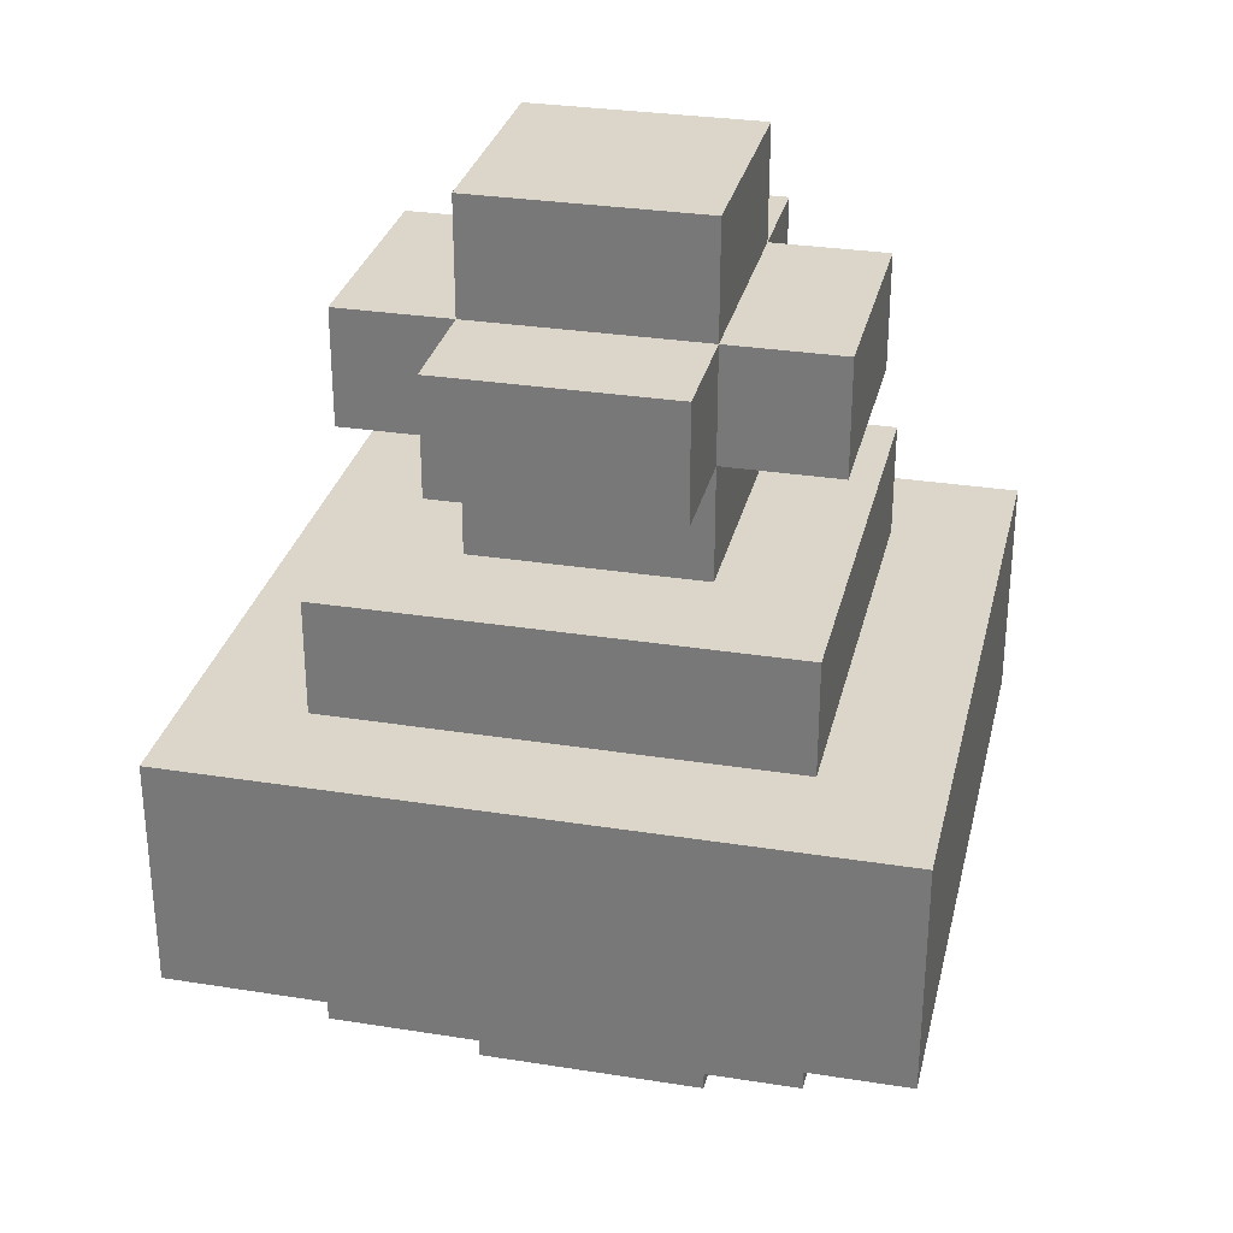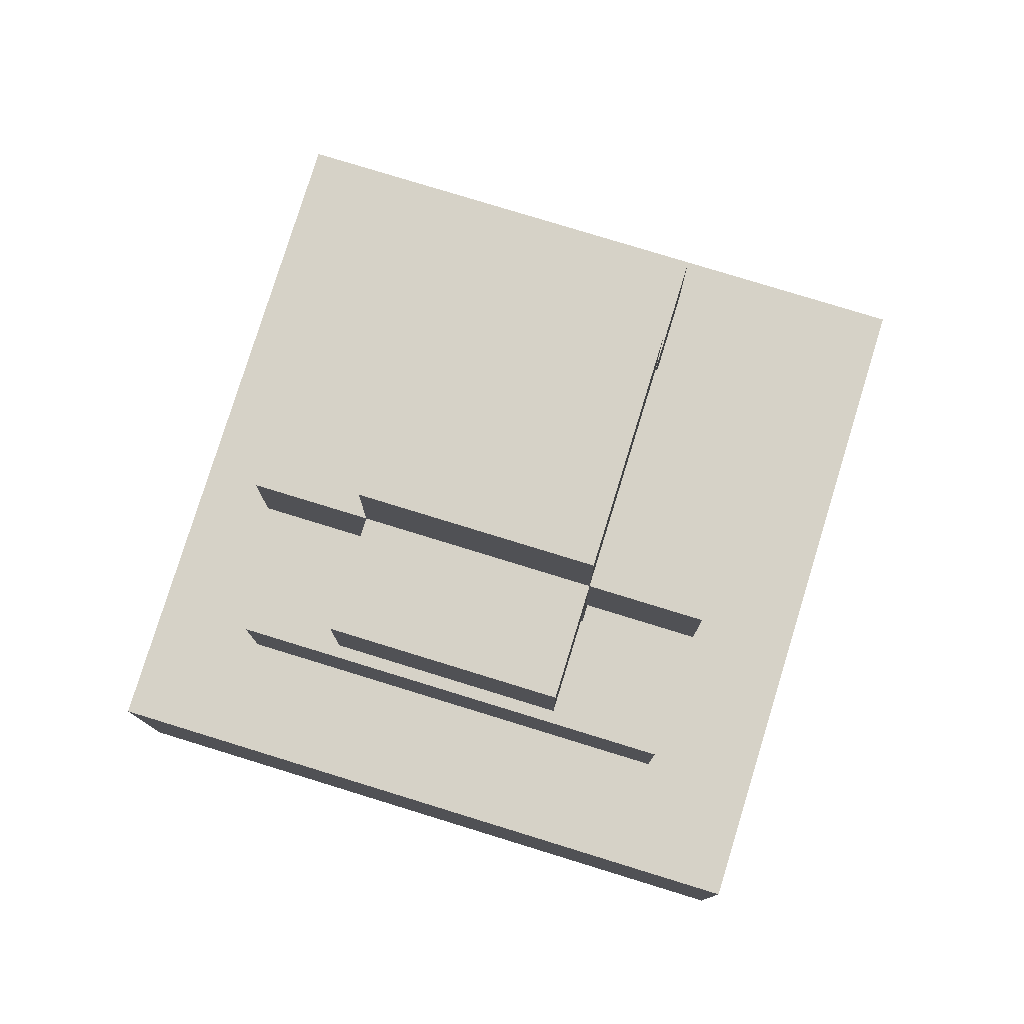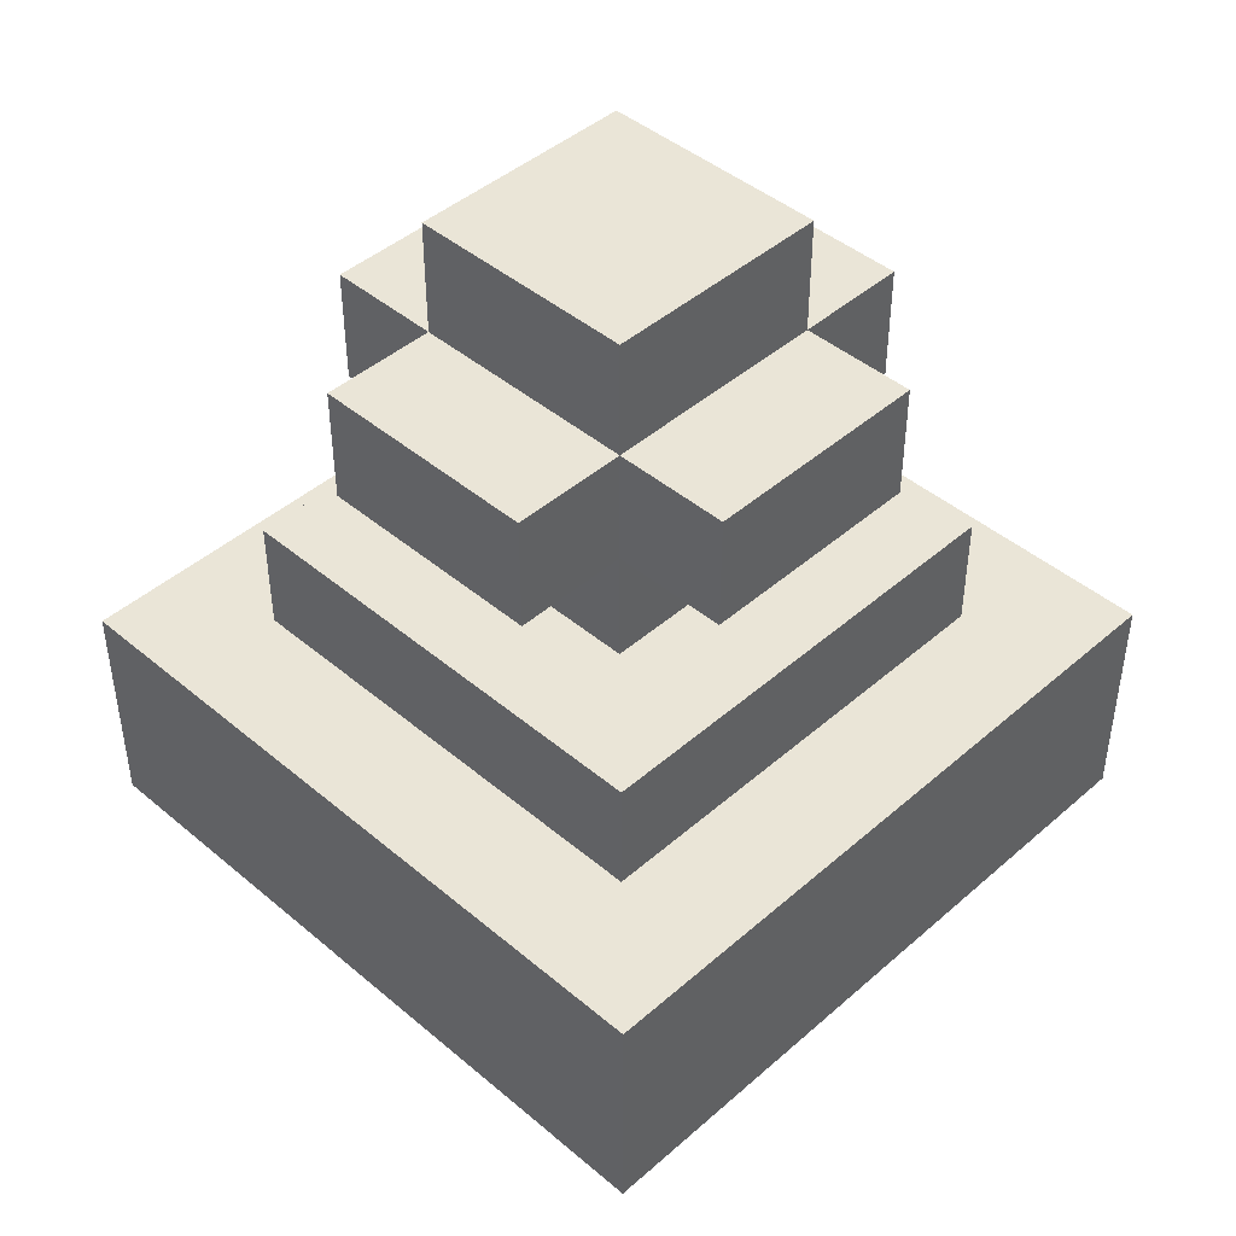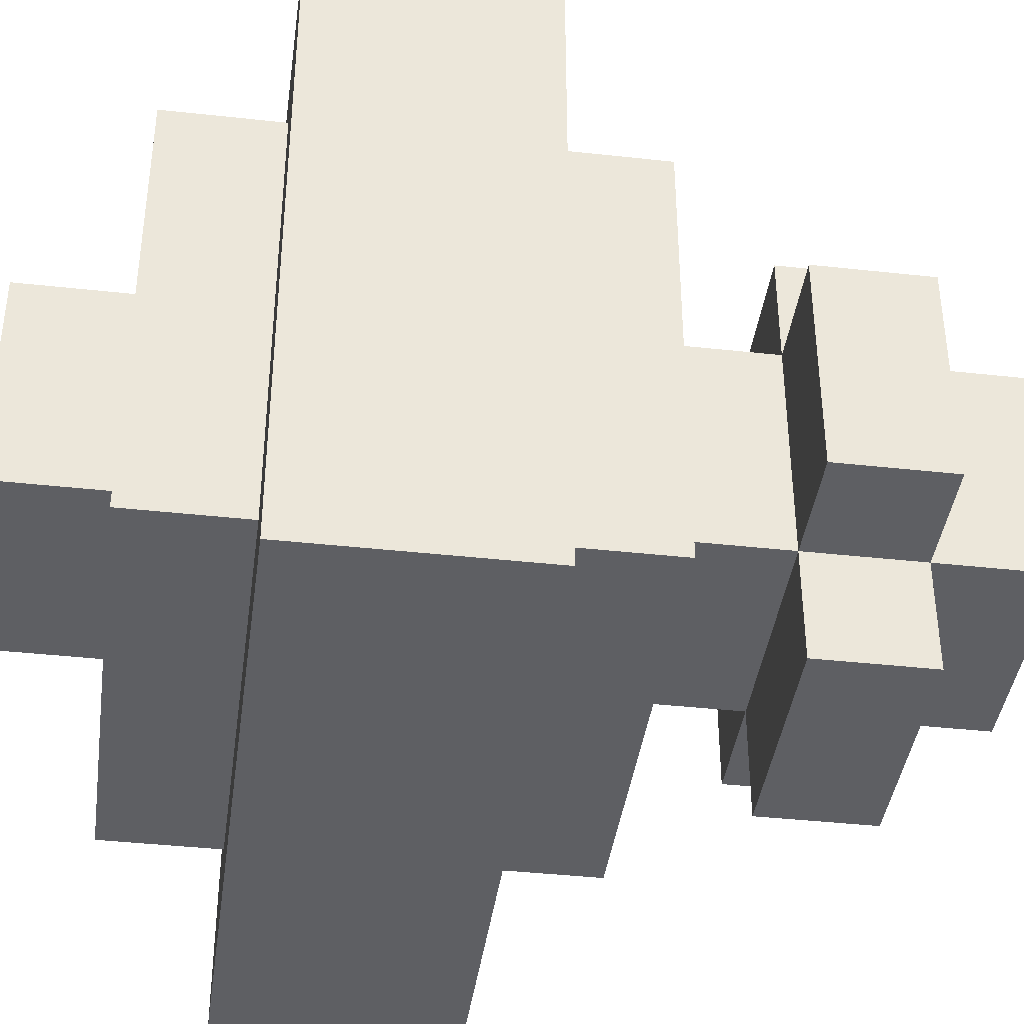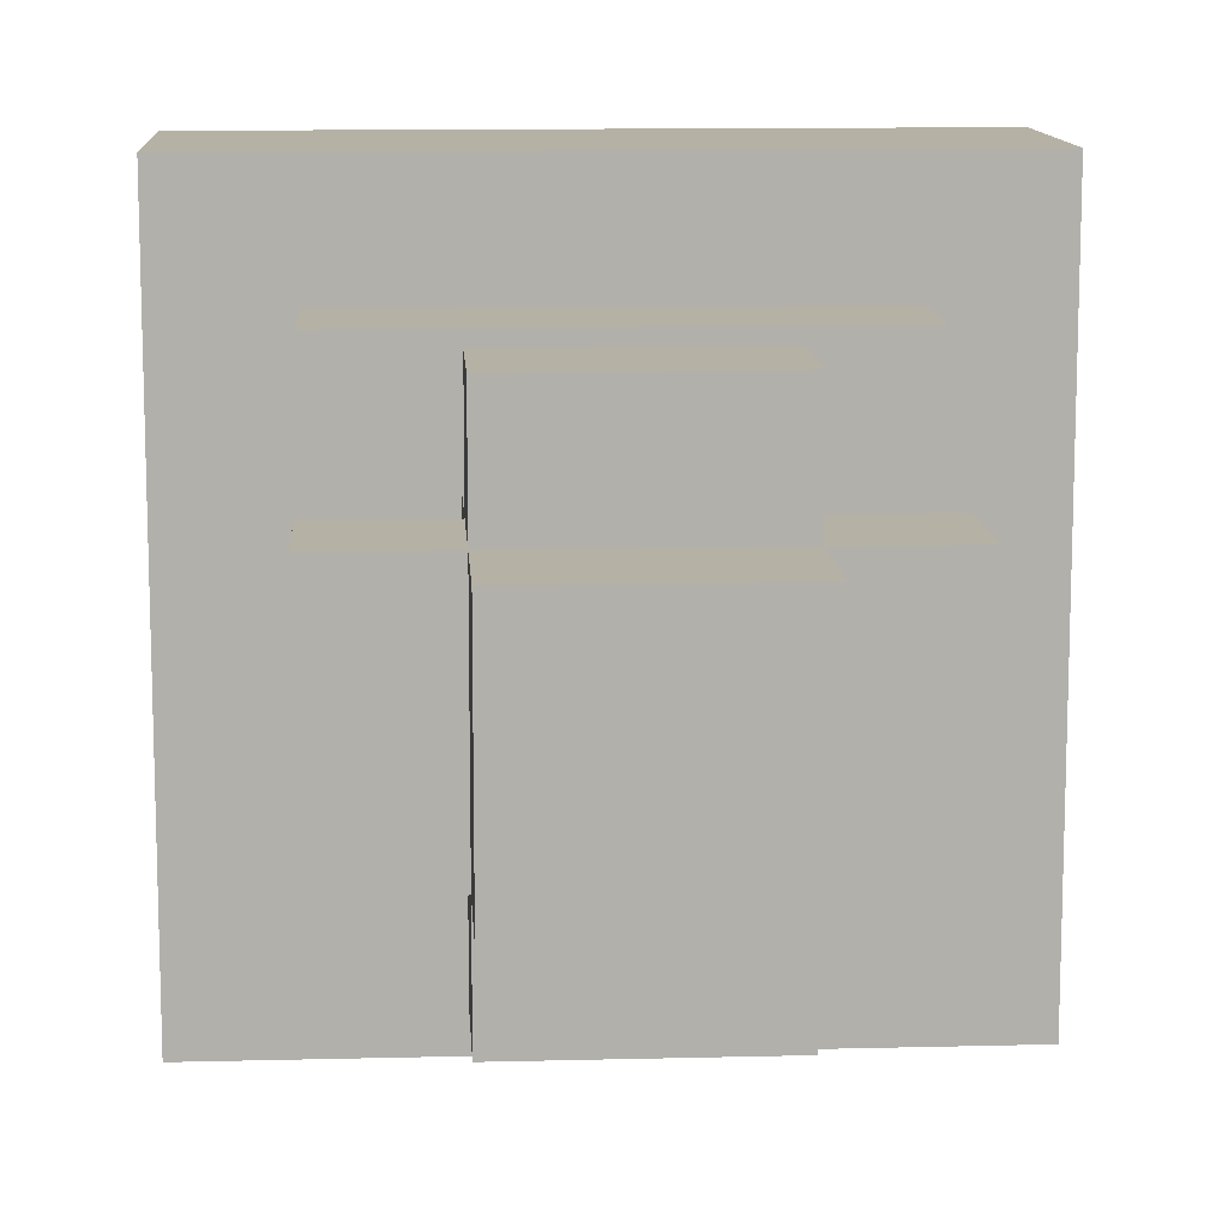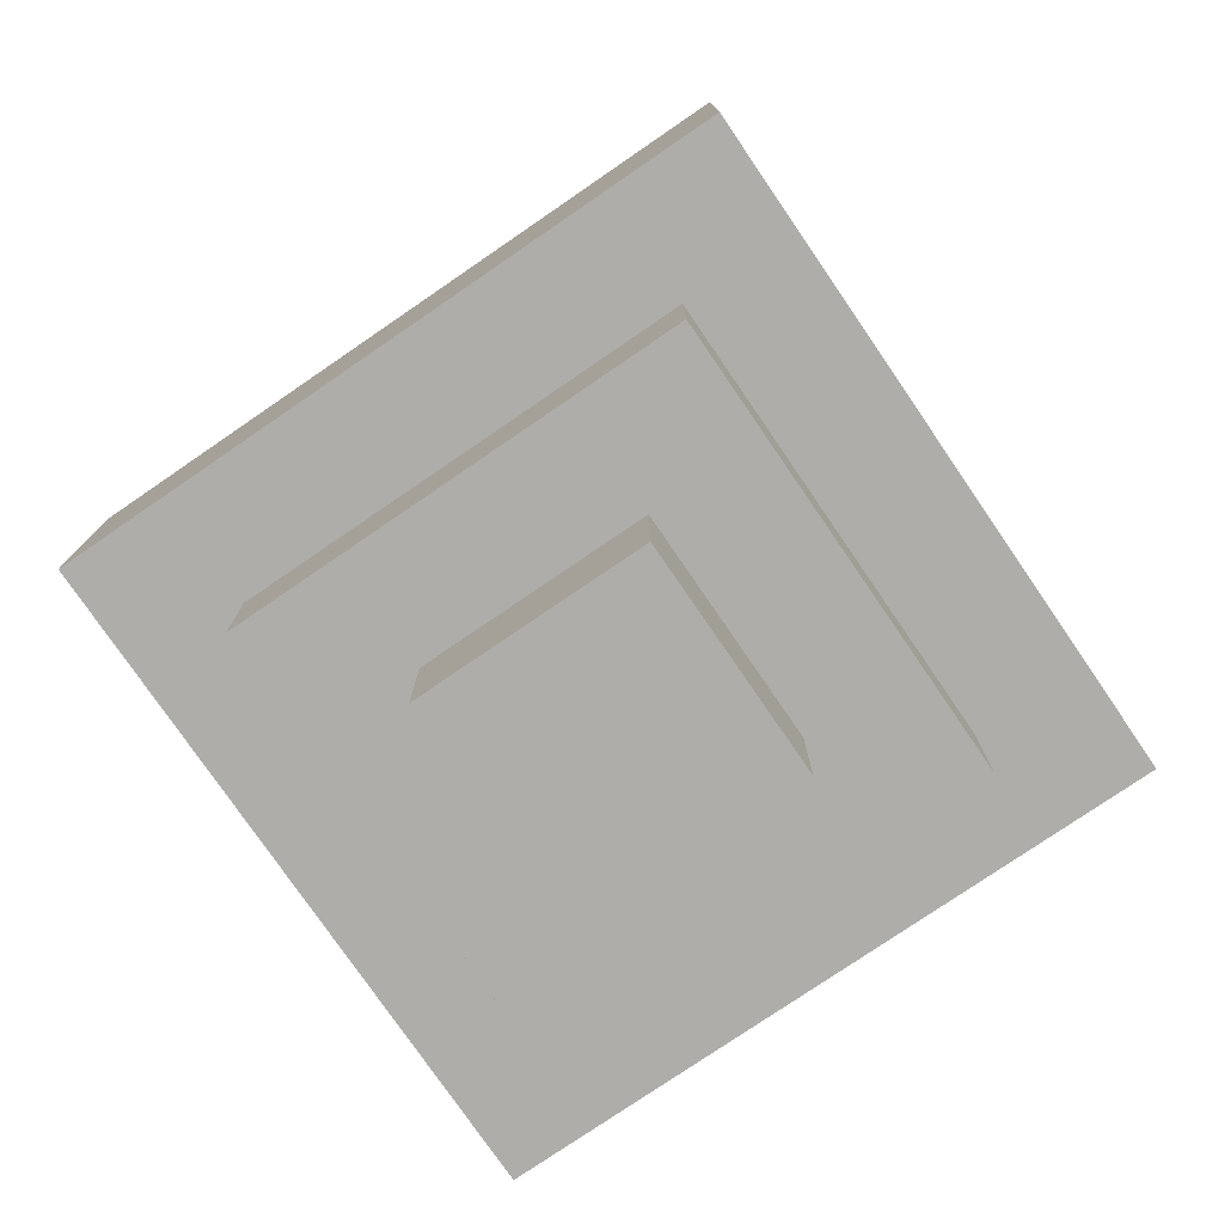
<metadata>
{"format":"obj","ext":"obj","renderer":"f3d","projection":"perspective","resolution":1024,"background":"white","views":[{"elev":30.1,"azim":-167.0,"up":"+Y"},{"elev":78.6,"azim":17.1,"up":"+Y"},{"elev":44.4,"azim":-45.5,"up":"+Y"},{"elev":-40.6,"azim":82.3,"up":"+Z"},{"elev":11.8,"azim":176.5,"up":"+Z"},{"elev":-77.3,"azim":-55.6,"up":"+Y"}]}
</metadata>
<code>
o
v -0.2 0.2 0.2
v -0.2 0.2 -0.4
v -0.2 0.3 0.2
v -0.2 0.3 -0.4
v -0.2 0.4 0.2
v -0.2 0.4 -0.4
v -0.1 0.1 0.1
v -0.1 0.1 -0.3
v -0.1 0.2 0.1
v -0.1 0.2 -0.3
v -0.1 0.4 0.1
v -0.1 0.4 -0.3
v -0.1 0.5 0.1
v -0.1 0.5 -0.3
v -0.1 0.6 7.451e-09
v -0.1 0.6 -0.2
v -0.1 0.7 7.451e-09
v -0.1 0.7 -0.2
v -7.451e-09 0 7.451e-09
v -7.451e-09 0 -0.2
v -7.451e-09 0.1 7.451e-09
v -7.451e-09 0.1 -0.2
v -7.451e-09 0.5 7.451e-09
v -7.451e-09 0.5 -0.2
v -7.451e-09 0.6 0.1
v -7.451e-09 0.6 7.451e-09
v -7.451e-09 0.6 -0.2
v -7.451e-09 0.6 -0.3
v -7.451e-09 0.7 0.1
v -7.451e-09 0.7 7.451e-09
v -7.451e-09 0.7 -0.2
v -7.451e-09 0.7 -0.3
v -7.451e-09 0.8 7.451e-09
v -7.451e-09 0.8 -0.2
v 0.2 0.4 7.451e-09
v 0.2 0.4 -0.2
v 0.2 0.5 7.451e-09
v 0.2 0.5 -0.2
v 0.3 0.2 0.1
v 0.3 0.2 -0.3
v 0.3 0.3 0.1
v 0.3 0.3 -0.3
v 0.3 0.4 0.1
v 0.3 0.4 -0.3
v -0.1 0.2 0.1
v -0.1 0.2 -0.3
v -0.1 0.3 0.1
v -0.1 0.3 -0.3
v -0.1 0.4 0.1
v -0.1 0.4 -0.3
v -7.451e-09 0.4 7.451e-09
v -7.451e-09 0.4 -0.2
v -7.451e-09 0.5 7.451e-09
v -7.451e-09 0.5 -0.2
v 0.2 0 7.451e-09
v 0.2 0 -0.2
v 0.2 0.1 7.451e-09
v 0.2 0.1 -0.2
v 0.2 0.5 7.451e-09
v 0.2 0.5 -0.2
v 0.2 0.6 0.1
v 0.2 0.6 7.451e-09
v 0.2 0.6 -0.2
v 0.2 0.6 -0.3
v 0.2 0.7 0.1
v 0.2 0.7 7.451e-09
v 0.2 0.7 -0.2
v 0.2 0.7 -0.3
v 0.2 0.8 7.451e-09
v 0.2 0.8 -0.2
v 0.3 0.1 0.1
v 0.3 0.1 -0.3
v 0.3 0.2 0.1
v 0.3 0.2 -0.3
v 0.3 0.4 0.1
v 0.3 0.4 -0.3
v 0.3 0.5 0.1
v 0.3 0.5 -0.3
v 0.3 0.6 7.451e-09
v 0.3 0.6 -0.2
v 0.3 0.7 7.451e-09
v 0.3 0.7 -0.2
v 0.4 0.2 0.2
v 0.4 0.2 -0.4
v 0.4 0.3 0.2
v 0.4 0.3 -0.4
v 0.4 0.4 0.2
v 0.4 0.4 -0.4
v -0.2 0.2 0.2
v -0.2 0.3 0.2
v -0.2 0.4 0.2
v 0.4 0.2 0.2
v 0.4 0.3 0.2
v 0.4 0.4 0.2
v -0.1 0.1 0.1
v -0.1 0.2 0.1
v -0.1 0.4 0.1
v -0.1 0.5 0.1
v -7.451e-09 0.6 0.1
v -7.451e-09 0.7 0.1
v 0.2 0.6 0.1
v 0.2 0.7 0.1
v 0.3 0.1 0.1
v 0.3 0.2 0.1
v 0.3 0.4 0.1
v 0.3 0.5 0.1
v -0.1 0.6 7.451e-09
v -0.1 0.7 7.451e-09
v -7.451e-09 0 7.451e-09
v -7.451e-09 0.1 7.451e-09
v -7.451e-09 0.5 7.451e-09
v -7.451e-09 0.6 7.451e-09
v -7.451e-09 0.7 7.451e-09
v -7.451e-09 0.8 7.451e-09
v 0.2 0 7.451e-09
v 0.2 0.1 7.451e-09
v 0.2 0.5 7.451e-09
v 0.2 0.6 7.451e-09
v 0.2 0.7 7.451e-09
v 0.2 0.8 7.451e-09
v 0.3 0.6 7.451e-09
v 0.3 0.7 7.451e-09
v -7.451e-09 0.4 -0.2
v -7.451e-09 0.5 -0.2
v 0.2 0.4 -0.2
v 0.2 0.5 -0.2
v -0.1 0.2 -0.3
v -0.1 0.3 -0.3
v -0.1 0.4 -0.3
v 0.3 0.2 -0.3
v 0.3 0.3 -0.3
v 0.3 0.4 -0.3
v -0.1 0.2 0.1
v -0.1 0.3 0.1
v -0.1 0.4 0.1
v 0.3 0.2 0.1
v 0.3 0.3 0.1
v 0.3 0.4 0.1
v -7.451e-09 0.4 7.451e-09
v -7.451e-09 0.5 7.451e-09
v 0.2 0.4 7.451e-09
v 0.2 0.5 7.451e-09
v -0.1 0.6 -0.2
v -0.1 0.7 -0.2
v -7.451e-09 0 -0.2
v -7.451e-09 0.1 -0.2
v -7.451e-09 0.5 -0.2
v -7.451e-09 0.6 -0.2
v -7.451e-09 0.7 -0.2
v -7.451e-09 0.8 -0.2
v 0.2 0 -0.2
v 0.2 0.1 -0.2
v 0.2 0.5 -0.2
v 0.2 0.6 -0.2
v 0.2 0.7 -0.2
v 0.2 0.8 -0.2
v 0.3 0.6 -0.2
v 0.3 0.7 -0.2
v -0.1 0.1 -0.3
v -0.1 0.2 -0.3
v -0.1 0.4 -0.3
v -0.1 0.5 -0.3
v -7.451e-09 0.6 -0.3
v -7.451e-09 0.7 -0.3
v 0.2 0.6 -0.3
v 0.2 0.7 -0.3
v 0.3 0.1 -0.3
v 0.3 0.2 -0.3
v 0.3 0.4 -0.3
v 0.3 0.5 -0.3
v -0.2 0.2 -0.4
v -0.2 0.3 -0.4
v -0.2 0.4 -0.4
v 0.4 0.2 -0.4
v 0.4 0.3 -0.4
v 0.4 0.4 -0.4
v -7.451e-09 0 7.451e-09
v 0.2 0 7.451e-09
v -7.451e-09 0 -0.2
v 0.2 0 -0.2
v -0.1 0.1 0.1
v 0.3 0.1 0.1
v -7.451e-09 0.1 7.451e-09
v 0.2 0.1 7.451e-09
v -7.451e-09 0.1 -0.2
v 0.2 0.1 -0.2
v -0.1 0.1 -0.3
v 0.3 0.1 -0.3
v -0.2 0.2 0.2
v 0.4 0.2 0.2
v -0.1 0.2 0.1
v 0.3 0.2 0.1
v -0.1 0.2 -0.3
v 0.3 0.2 -0.3
v -0.2 0.2 -0.4
v 0.4 0.2 -0.4
v -0.1 0.4 0.1
v 0.3 0.4 0.1
v -7.451e-09 0.4 7.451e-09
v 0.2 0.4 7.451e-09
v -7.451e-09 0.4 -0.2
v 0.2 0.4 -0.2
v -0.1 0.4 -0.3
v 0.3 0.4 -0.3
v -7.451e-09 0.5 7.451e-09
v 0.2 0.5 7.451e-09
v -7.451e-09 0.5 -0.2
v 0.2 0.5 -0.2
v -7.451e-09 0.6 0.1
v 0.2 0.6 0.1
v -0.1 0.6 7.451e-09
v -7.451e-09 0.6 7.451e-09
v 0.2 0.6 7.451e-09
v 0.3 0.6 7.451e-09
v -0.1 0.6 -0.2
v -7.451e-09 0.6 -0.2
v 0.2 0.6 -0.2
v 0.3 0.6 -0.2
v -7.451e-09 0.6 -0.3
v 0.2 0.6 -0.3
v -0.1 0.2 0.1
v 0.3 0.2 0.1
v -7.451e-09 0.2 7.451e-09
v 0.2 0.2 7.451e-09
v -7.451e-09 0.2 -0.2
v 0.2 0.2 -0.2
v -0.1 0.2 -0.3
v 0.3 0.2 -0.3
v -0.2 0.4 0.2
v 0.4 0.4 0.2
v -0.1 0.4 0.1
v 0.3 0.4 0.1
v -0.1 0.4 -0.3
v 0.3 0.4 -0.3
v -0.2 0.4 -0.4
v 0.4 0.4 -0.4
v -0.1 0.5 0.1
v 0.3 0.5 0.1
v -7.451e-09 0.5 7.451e-09
v 0.2 0.5 7.451e-09
v -7.451e-09 0.5 -0.2
v 0.2 0.5 -0.2
v -0.1 0.5 -0.3
v 0.3 0.5 -0.3
v -7.451e-09 0.7 0.1
v 0.2 0.7 0.1
v -0.1 0.7 7.451e-09
v -7.451e-09 0.7 7.451e-09
v 0.2 0.7 7.451e-09
v 0.3 0.7 7.451e-09
v -0.1 0.7 -0.2
v -7.451e-09 0.7 -0.2
v 0.2 0.7 -0.2
v 0.3 0.7 -0.2
v -7.451e-09 0.7 -0.3
v 0.2 0.7 -0.3
v -7.451e-09 0.8 7.451e-09
v 0.2 0.8 7.451e-09
v -7.451e-09 0.8 -0.2
v 0.2 0.8 -0.2
f 3 2 1
f 4 2 3
f 5 4 3
f 6 4 5
f 9 8 7
f 10 8 9
f 13 12 11
f 14 12 13
f 17 16 15
f 18 16 17
f 21 20 19
f 22 20 21
f 26 24 23
f 27 24 26
f 29 26 25
f 30 26 29
f 31 28 27
f 32 28 31
f 33 31 30
f 34 31 33
f 37 36 35
f 38 36 37
f 41 40 39
f 42 40 41
f 43 42 41
f 44 42 43
f 45 46 47
f 47 46 48
f 47 48 49
f 49 48 50
f 51 52 53
f 53 52 54
f 55 56 57
f 57 56 58
f 59 60 62
f 62 60 63
f 61 62 65
f 65 62 66
f 63 64 67
f 67 64 68
f 66 67 69
f 69 67 70
f 71 72 73
f 73 72 74
f 75 76 77
f 77 76 78
f 79 80 81
f 81 80 82
f 83 84 85
f 85 84 86
f 85 86 87
f 87 86 88
f 92 90 89
f 93 91 90
f 93 90 92
f 94 91 93
f 101 100 99
f 102 100 101
f 103 96 95
f 104 96 103
f 105 98 97
f 106 98 105
f 112 108 107
f 113 108 112
f 115 110 109
f 116 110 115
f 117 112 111
f 118 112 117
f 119 114 113
f 120 114 119
f 121 119 118
f 122 119 121
f 125 124 123
f 126 124 125
f 130 128 127
f 131 129 128
f 131 128 130
f 132 129 131
f 133 134 136
f 134 135 137
f 136 134 137
f 137 135 138
f 139 140 141
f 141 140 142
f 143 144 148
f 148 144 149
f 145 146 151
f 151 146 152
f 147 148 153
f 153 148 154
f 149 150 155
f 155 150 156
f 154 155 157
f 157 155 158
f 163 164 165
f 165 164 166
f 159 160 167
f 167 160 168
f 161 162 169
f 169 162 170
f 171 172 174
f 172 173 175
f 174 172 175
f 175 173 176
f 179 178 177
f 180 178 179
f 183 182 181
f 184 182 183
f 185 183 181
f 186 182 184
f 187 185 181
f 187 186 185
f 188 182 186
f 188 186 187
f 191 190 189
f 192 190 191
f 193 191 189
f 194 190 192
f 195 193 189
f 195 194 193
f 196 190 194
f 196 194 195
f 199 198 197
f 200 198 199
f 201 199 197
f 202 198 200
f 203 201 197
f 203 202 201
f 204 198 202
f 204 202 203
f 207 206 205
f 208 206 207
f 212 210 209
f 213 210 212
f 215 212 211
f 216 212 215
f 217 214 213
f 218 214 217
f 219 217 216
f 220 217 219
f 221 222 223
f 223 222 224
f 221 223 225
f 223 224 225
f 224 222 226
f 225 224 226
f 221 225 227
f 225 226 227
f 226 222 228
f 227 226 228
f 229 230 231
f 231 230 232
f 229 231 233
f 232 230 234
f 229 233 235
f 233 234 235
f 234 230 236
f 235 234 236
f 237 238 239
f 239 238 240
f 237 239 241
f 240 238 242
f 237 241 243
f 241 242 243
f 242 238 244
f 243 242 244
f 245 246 248
f 248 246 249
f 247 248 251
f 251 248 252
f 249 250 253
f 253 250 254
f 252 253 255
f 255 253 256
f 257 258 259
f 259 258 260

</code>
